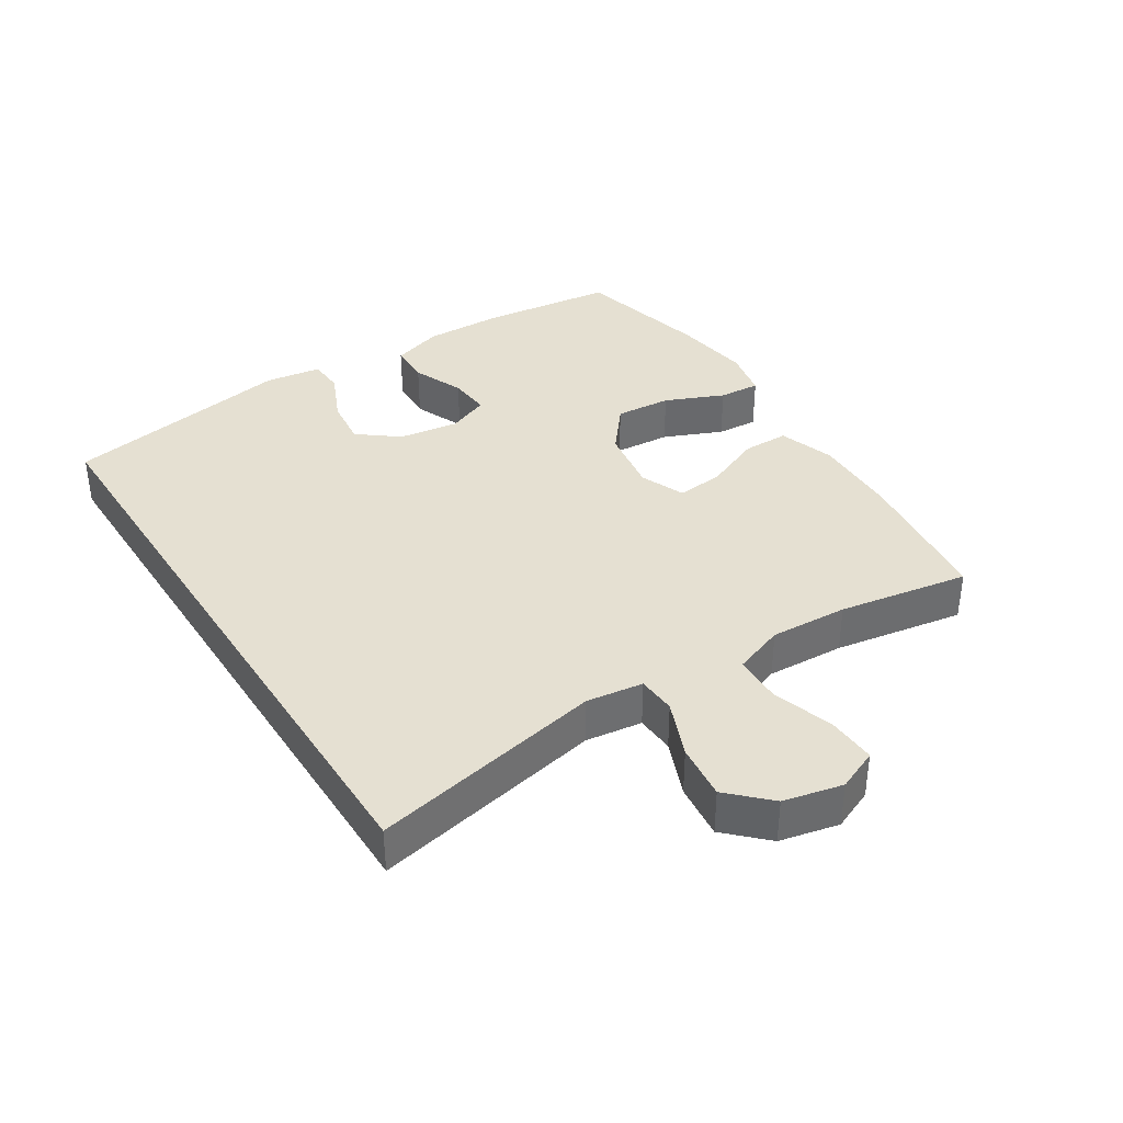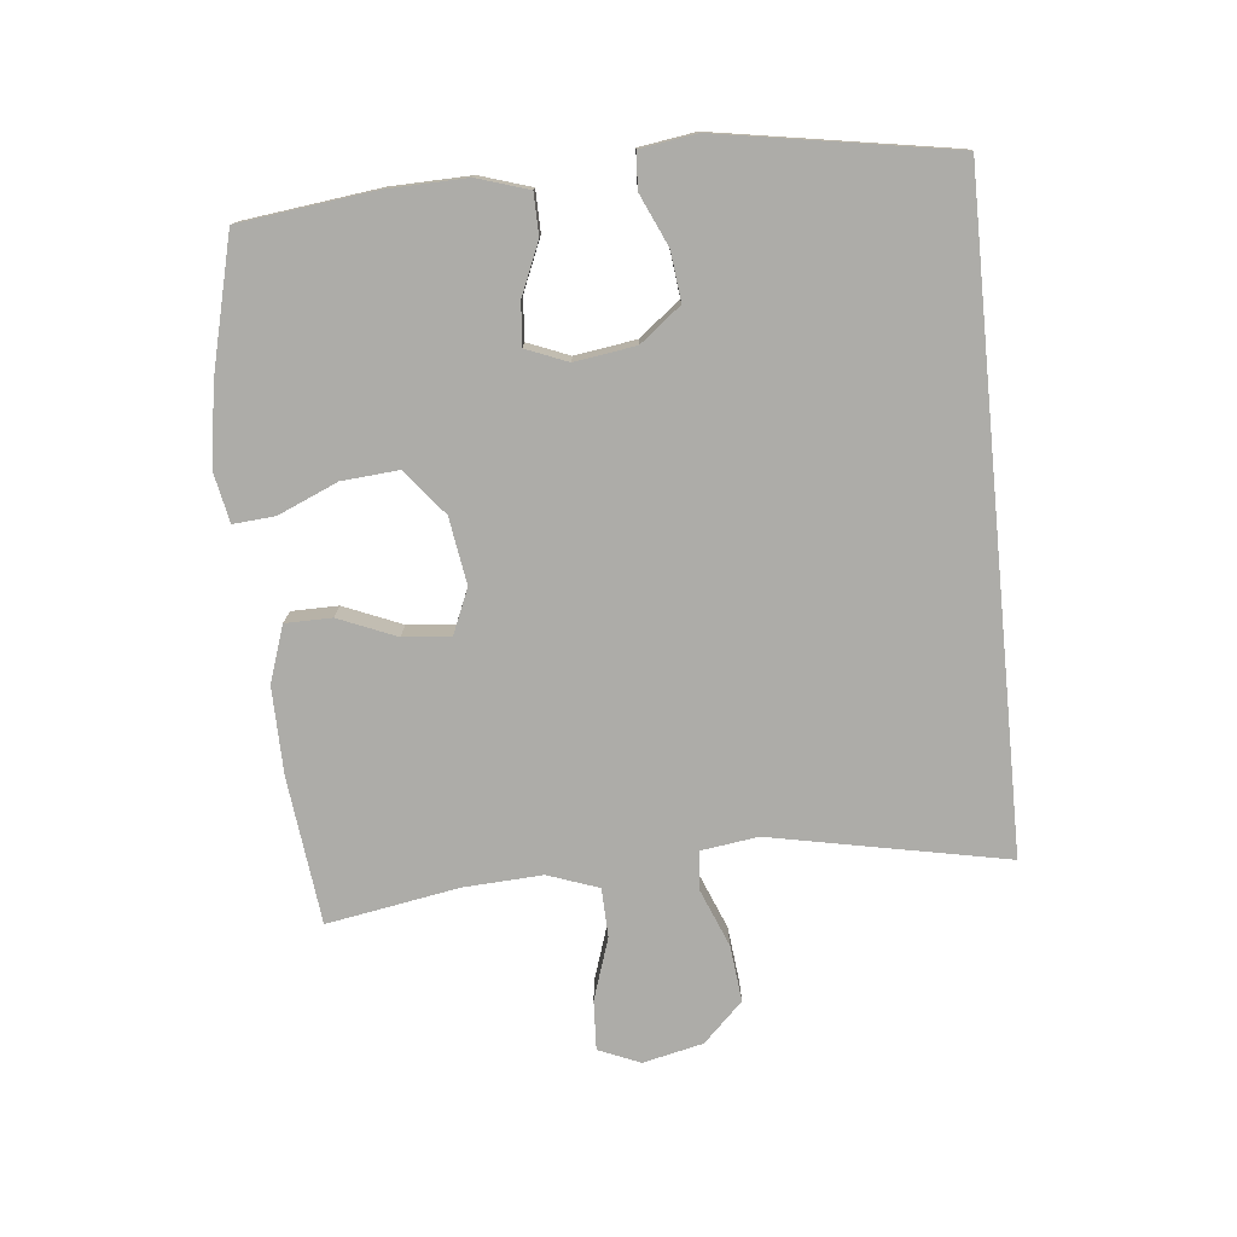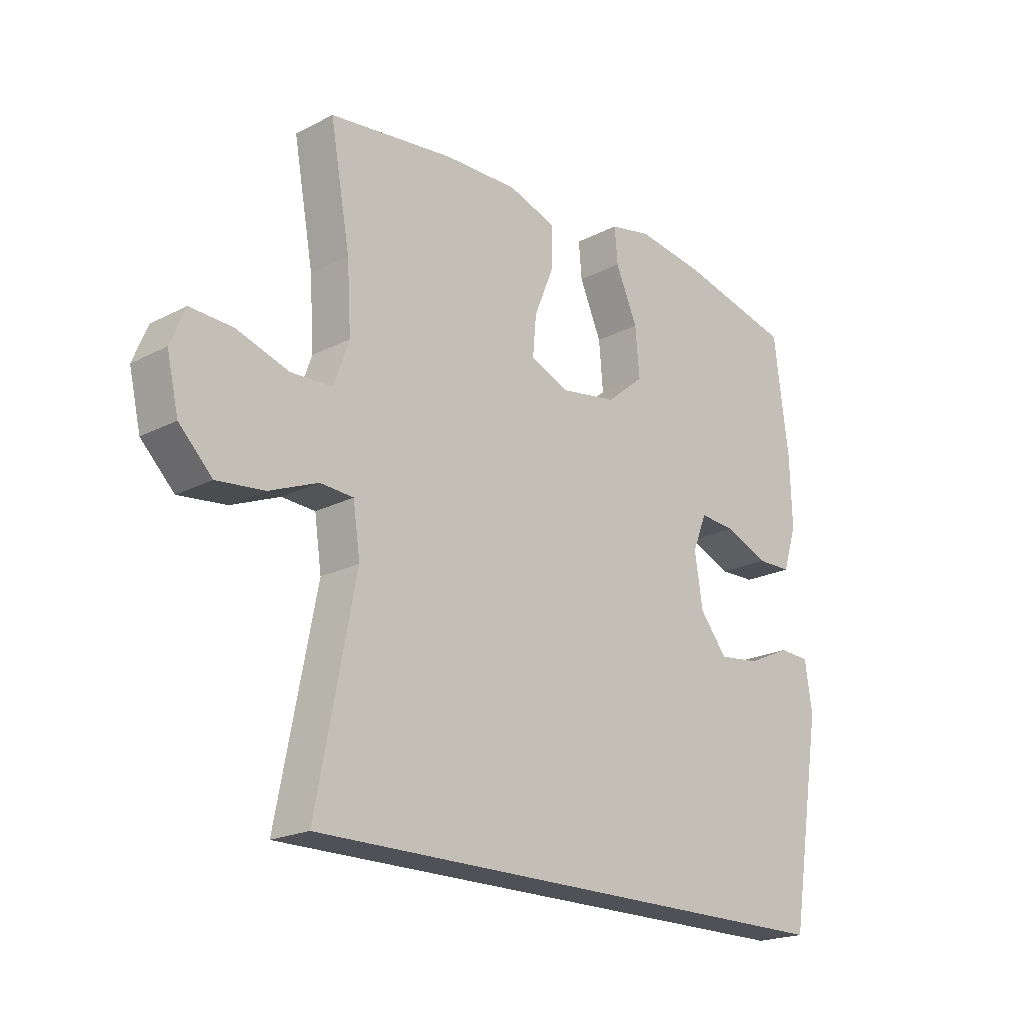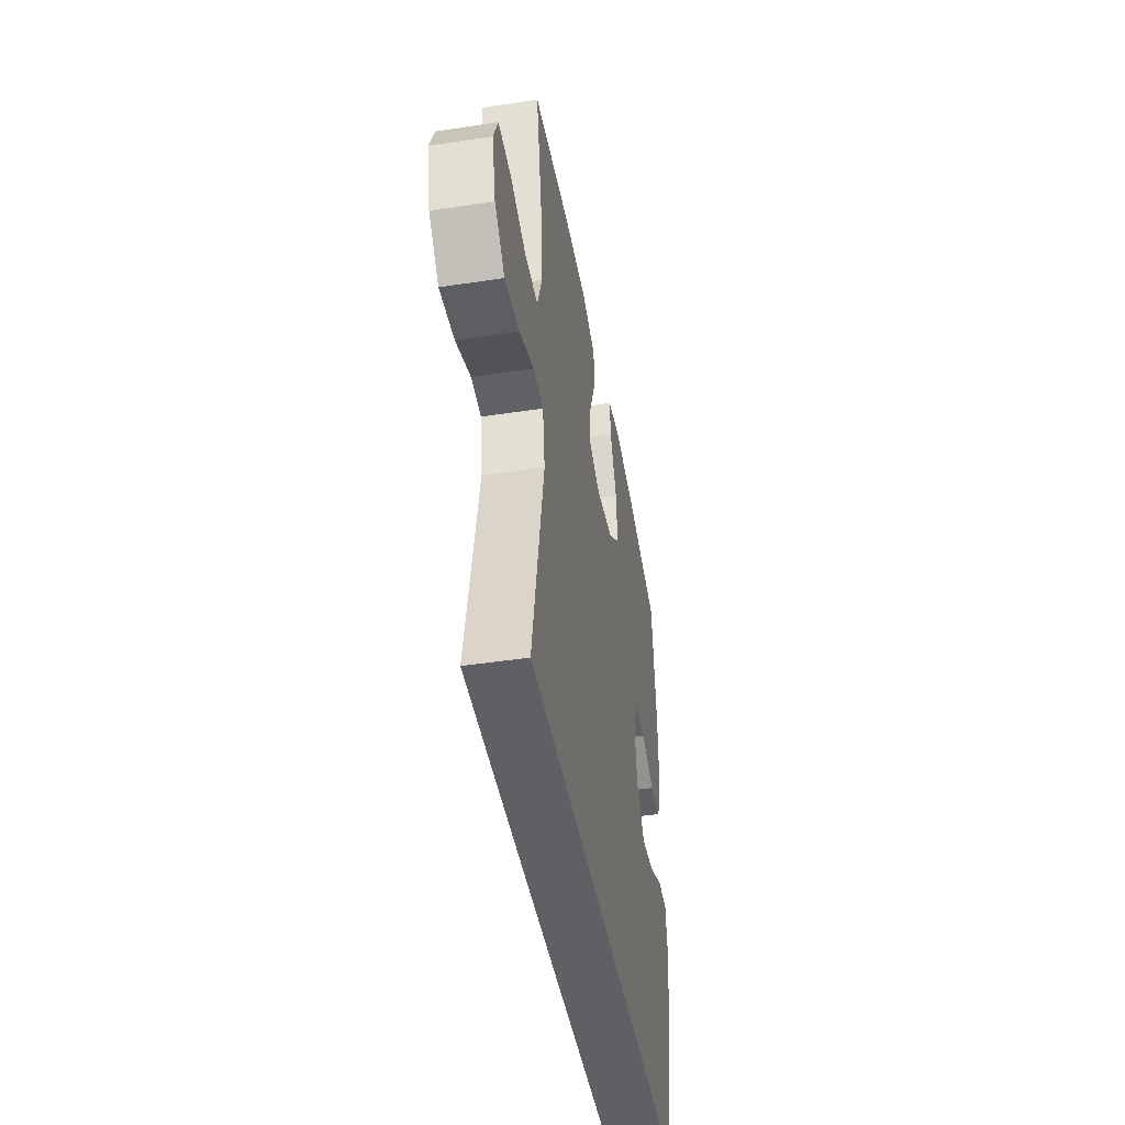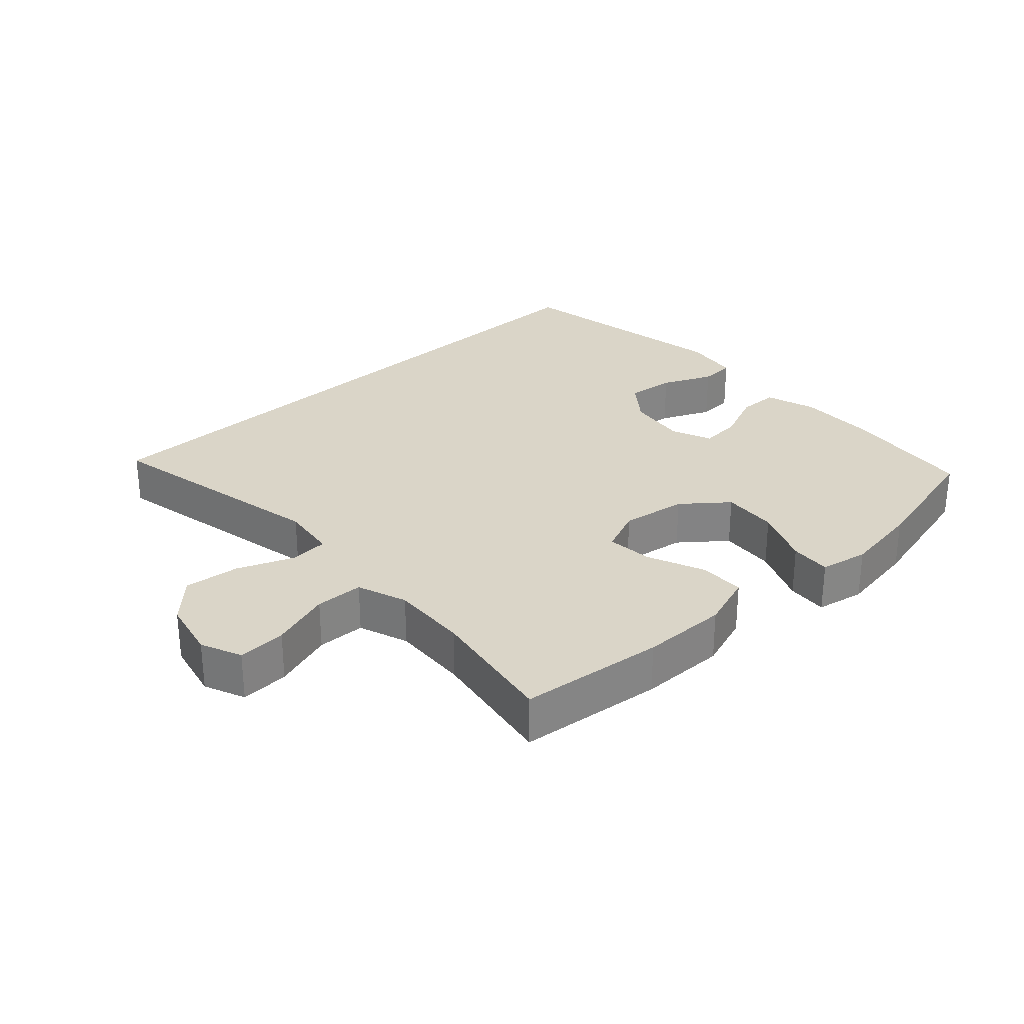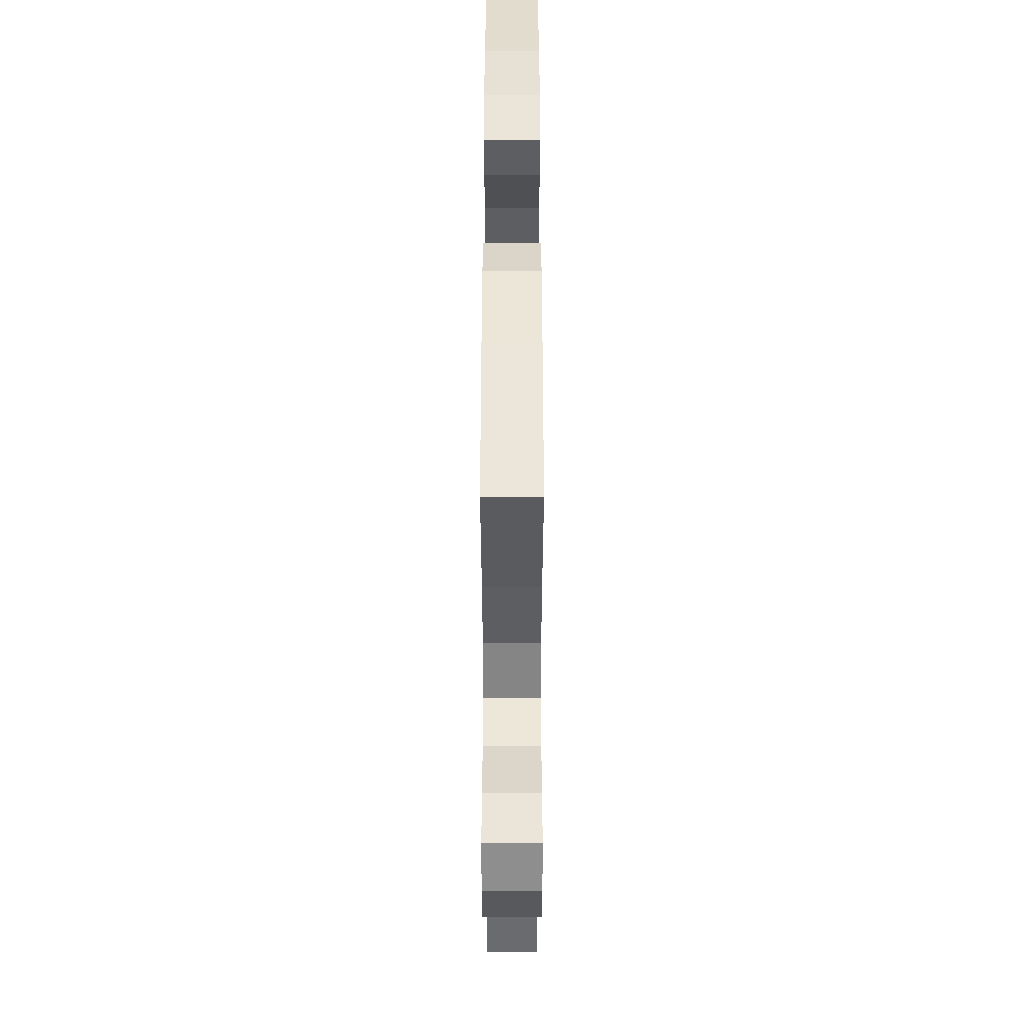
<metadata>
{"format":"obj","ext":"obj","renderer":"f3d","projection":"perspective","resolution":1024,"background":"white","views":[{"elev":37.7,"azim":-122.7,"up":"+Y"},{"elev":-76.7,"azim":95.6,"up":"+Y"},{"elev":-20.4,"azim":-46.7,"up":"+Z"},{"elev":-44.6,"azim":-79.9,"up":"+Z"},{"elev":29.1,"azim":-43.0,"up":"+Y"},{"elev":47.7,"azim":-90.0,"up":"+Z"}]}
</metadata>
<code>
o path2548
v 0.5193 0.0375 -0.5046
v 0.5782 0.0375 -0.1438
v 0.5648 0.0375 -0.05637
v 0.5092 0.0375 -0.05326
v 0.4301 0.0375 -0.08914
v 0.3542 0.0375 -0.09812
v 0.3046 0.0375 -0.03549
v 0.2901 0.0375 0.05875
v 0.3159 0.0375 0.1234
v 0.3812 0.0375 0.118
v 0.4612 0.0375 0.08463
v 0.5249 0.0375 0.08596
v 0.5497 0.0375 0.1654
v 0.5459 0.0375 0.2892
v 0.5193 0.0375 0.4971
v 0.3112 0.0375 0.5478
v 0.1886 0.0375 0.5661
v 0.1129 0.0375 0.5507
v 0.1182 0.0375 0.4863
v 0.1581 0.0375 0.3947
v 0.1656 0.0375 0.3072
v 0.09609 0.0375 0.2506
v -0.006605 0.0375 0.2342
v -0.07645 0.0375 0.2633
v -0.06986 0.0375 0.3364
v -0.03289 0.0375 0.426
v -0.034 0.0375 0.4978
v -0.1206 0.0375 0.5268
v -0.2557 0.0375 0.5242
v -0.4826 0.0375 0.4971
v -0.4463 0.0375 0.2935
v -0.439 0.0375 0.1719
v -0.4668 0.0375 0.09336
v -0.5426 0.0375 0.09068
v -0.6381 0.0375 0.1217
v -0.7147 0.0375 0.1253
v -0.7416 0.0375 0.0608
v -0.7203 0.0375 -0.03203
v -0.6599 0.0375 -0.09311
v -0.5729 0.0375 -0.08334
v -0.4849 0.0375 -0.0475
v -0.4245 0.0375 -0.05137
v -0.4117 0.0375 -0.1401
v -0.4826 0.0375 -0.5046
v 0.5193 -0.0375 -0.5046
v 0.5782 -0.0375 -0.1438
v 0.5648 -0.0375 -0.05637
v 0.5092 -0.0375 -0.05326
v 0.4301 -0.0375 -0.08914
v 0.3542 -0.0375 -0.09812
v 0.3046 -0.0375 -0.03549
v 0.2901 -0.0375 0.05875
v 0.3159 -0.0375 0.1234
v 0.3812 -0.0375 0.118
v 0.4612 -0.0375 0.08463
v 0.5249 -0.0375 0.08596
v 0.5497 -0.0375 0.1654
v 0.5459 -0.0375 0.2892
v 0.5193 -0.0375 0.4971
v 0.3112 -0.0375 0.5478
v 0.1886 -0.0375 0.5661
v 0.1129 -0.0375 0.5507
v 0.1182 -0.0375 0.4863
v 0.1581 -0.0375 0.3947
v 0.1656 -0.0375 0.3072
v 0.09609 -0.0375 0.2506
v -0.006605 -0.0375 0.2342
v -0.07645 -0.0375 0.2633
v -0.06986 -0.0375 0.3364
v -0.03289 -0.0375 0.426
v -0.034 -0.0375 0.4978
v -0.1206 -0.0375 0.5268
v -0.2557 -0.0375 0.5242
v -0.4826 -0.0375 0.4971
v -0.4463 -0.0375 0.2935
v -0.439 -0.0375 0.1719
v -0.4668 -0.0375 0.09336
v -0.5426 -0.0375 0.09068
v -0.6381 -0.0375 0.1217
v -0.7147 -0.0375 0.1253
v -0.7416 -0.0375 0.0608
v -0.7203 -0.0375 -0.03203
v -0.6599 -0.0375 -0.09311
v -0.5729 -0.0375 -0.08334
v -0.4849 -0.0375 -0.0475
v -0.4245 -0.0375 -0.05137
v -0.4117 -0.0375 -0.1401
v -0.4826 -0.0375 -0.5046
v 0.3112 0.0375 0.5478
v 0.1886 0.0375 0.5661
v 0.1129 0.0375 0.5507
v 0.1129 0.0375 0.5507
v 0.1182 0.0375 0.4863
v -0.034 0.0375 0.4978
v -0.034 0.0375 0.4978
v -0.1206 0.0375 0.5268
v -0.2557 0.0375 0.5242
v 0.5193 0.0375 0.4971
v 0.5193 0.0375 0.4971
v -0.4826 0.0375 0.4971
v -0.4826 0.0375 0.4971
v -0.03289 0.0375 0.426
v 0.1581 0.0375 0.3947
v -0.06986 0.0375 0.3364
v -0.4463 0.0375 0.2935
v 0.5459 0.0375 0.2892
v 0.1656 0.0375 0.3072
v -0.07645 0.0375 0.2633
v -0.07645 0.0375 0.2633
v 0.09609 0.0375 0.2506
v -0.439 0.0375 0.1719
v 0.5497 0.0375 0.1654
v -0.006605 0.0375 0.2342
v -0.4668 0.0375 0.09336
v -0.4668 0.0375 0.09336
v 0.5249 0.0375 0.08596
v 0.5249 0.0375 0.08596
v 0.3159 0.0375 0.1234
v 0.3159 0.0375 0.1234
v 0.3812 0.0375 0.118
v -0.6381 0.0375 0.1217
v -0.7147 0.0375 0.1253
v -0.7147 0.0375 0.1253
v -0.7416 0.0375 0.0608
v 0.2901 0.0375 0.05875
v -0.5426 0.0375 0.09068
v 0.4612 0.0375 0.08463
v -0.7203 0.0375 -0.03203
v 0.3046 0.0375 -0.03549
v -0.6599 0.0375 -0.09311
v 0.3542 0.0375 -0.09812
v -0.4849 0.0375 -0.0475
v -0.4245 0.0375 -0.05137
v -0.4245 0.0375 -0.05137
v -0.5729 0.0375 -0.08334
v -0.4117 0.0375 -0.1401
v 0.5648 0.0375 -0.05637
v 0.5648 0.0375 -0.05637
v 0.5092 0.0375 -0.05326
v 0.4301 0.0375 -0.08914
v 0.5782 0.0375 -0.1438
v 0.5193 0.0375 -0.5046
v 0.5193 0.0375 -0.5046
v -0.4826 0.0375 -0.5046
v -0.4826 0.0375 -0.5046
v 0.3112 -0.0375 0.5478
v 0.1886 -0.0375 0.5661
v 0.1129 -0.0375 0.5507
v 0.1129 -0.0375 0.5507
v 0.1182 -0.0375 0.4863
v -0.034 -0.0375 0.4978
v -0.034 -0.0375 0.4978
v -0.1206 -0.0375 0.5268
v -0.2557 -0.0375 0.5242
v 0.5193 -0.0375 0.4971
v 0.5193 -0.0375 0.4971
v -0.4826 -0.0375 0.4971
v -0.4826 -0.0375 0.4971
v -0.03289 -0.0375 0.426
v 0.1581 -0.0375 0.3947
v -0.06986 -0.0375 0.3364
v -0.4463 -0.0375 0.2935
v 0.5459 -0.0375 0.2892
v 0.1656 -0.0375 0.3072
v -0.07645 -0.0375 0.2633
v -0.07645 -0.0375 0.2633
v 0.09609 -0.0375 0.2506
v -0.439 -0.0375 0.1719
v 0.5497 -0.0375 0.1654
v -0.006605 -0.0375 0.2342
v -0.4668 -0.0375 0.09336
v -0.4668 -0.0375 0.09336
v 0.5249 -0.0375 0.08596
v 0.5249 -0.0375 0.08596
v 0.3159 -0.0375 0.1234
v 0.3159 -0.0375 0.1234
v 0.3812 -0.0375 0.118
v -0.6381 -0.0375 0.1217
v -0.7147 -0.0375 0.1253
v -0.7147 -0.0375 0.1253
v -0.7416 -0.0375 0.0608
v 0.2901 -0.0375 0.05875
v -0.5426 -0.0375 0.09068
v 0.4612 -0.0375 0.08463
v -0.7203 -0.0375 -0.03203
v 0.3046 -0.0375 -0.03549
v -0.6599 -0.0375 -0.09311
v 0.3542 -0.0375 -0.09812
v -0.4849 -0.0375 -0.0475
v -0.4245 -0.0375 -0.05137
v -0.4245 -0.0375 -0.05137
v -0.5729 -0.0375 -0.08334
v -0.4117 -0.0375 -0.1401
v 0.5648 -0.0375 -0.05637
v 0.5648 -0.0375 -0.05637
v 0.5092 -0.0375 -0.05326
v 0.4301 -0.0375 -0.08914
v 0.5782 -0.0375 -0.1438
v 0.5193 -0.0375 -0.5046
v 0.5193 -0.0375 -0.5046
v -0.4826 -0.0375 -0.5046
v -0.4826 -0.0375 -0.5046
f 173 169 184
f 150 147 148
f 193 188 186
f 193 170 190
f 171 183 189
f 184 169 177
f 168 165 162
f 162 154 157
f 164 163 146
f 181 178 179
f 182 167 170
f 189 183 192
f 198 197 199
f 183 178 192
f 201 188 193
f 177 163 175
f 147 160 146
f 182 170 186
f 185 192 178
f 175 167 182
f 194 196 198
f 155 146 163
f 153 161 159
f 188 199 197
f 154 161 153
f 162 161 154
f 153 159 151
f 186 170 193
f 192 185 187
f 160 147 150
f 197 198 196
f 170 165 190
f 199 188 201
f 190 168 171
f 190 171 189
f 163 177 169
f 162 165 161
f 185 178 181
f 146 160 164
f 190 165 168
f 175 163 164
f 175 164 167
f 16 17 61 60
f 17 92 149 61
f 18 19 63 62
f 95 28 72 152
f 28 29 73 72
f 99 16 60 156
f 29 101 158 73
f 26 27 71 70
f 19 20 64 63
f 25 26 70 69
f 30 31 75 74
f 14 15 59 58
f 20 21 65 64
f 109 25 69 166
f 21 22 66 65
f 31 32 76 75
f 13 14 58 57
f 23 24 68 67
f 22 23 67 66
f 32 115 172 76
f 117 13 57 174
f 119 10 54 176
f 35 123 180 79
f 36 37 81 80
f 8 9 53 52
f 34 35 79 78
f 11 12 56 55
f 10 11 55 54
f 33 34 78 77
f 37 38 82 81
f 7 8 52 51
f 38 39 83 82
f 6 7 51 50
f 41 134 191 85
f 40 41 85 84
f 39 40 84 83
f 42 43 87 86
f 138 4 48 195
f 4 5 49 48
f 2 3 47 46
f 5 6 50 49
f 143 2 46 200
f 145 1 45 202
f 43 44 88 87
f 116 127 112
f 93 91 90
f 136 129 131
f 136 133 113
f 114 132 126
f 127 120 112
f 111 105 108
f 105 100 97
f 107 89 106
f 124 122 121
f 125 113 110
f 132 135 126
f 141 142 140
f 126 135 121
f 144 136 131
f 120 118 106
f 90 89 103
f 125 129 113
f 128 121 135
f 118 125 110
f 137 141 139
f 98 106 89
f 96 102 104
f 131 140 142
f 97 96 104
f 105 97 104
f 96 94 102
f 129 136 113
f 135 130 128
f 103 93 90
f 140 139 141
f 113 133 108
f 142 144 131
f 133 114 111
f 133 132 114
f 106 112 120
f 105 104 108
f 128 124 121
f 89 107 103
f 133 111 108
f 118 107 106
f 118 110 107

</code>
